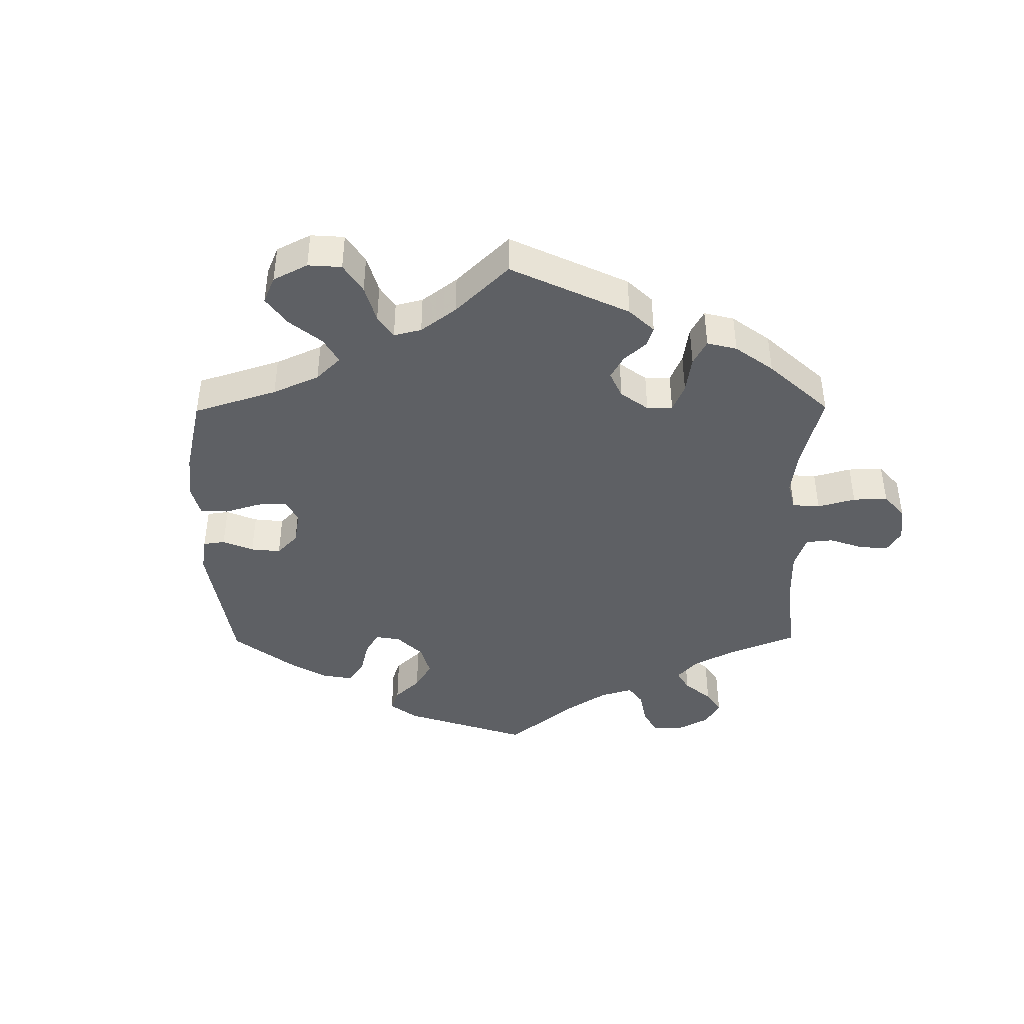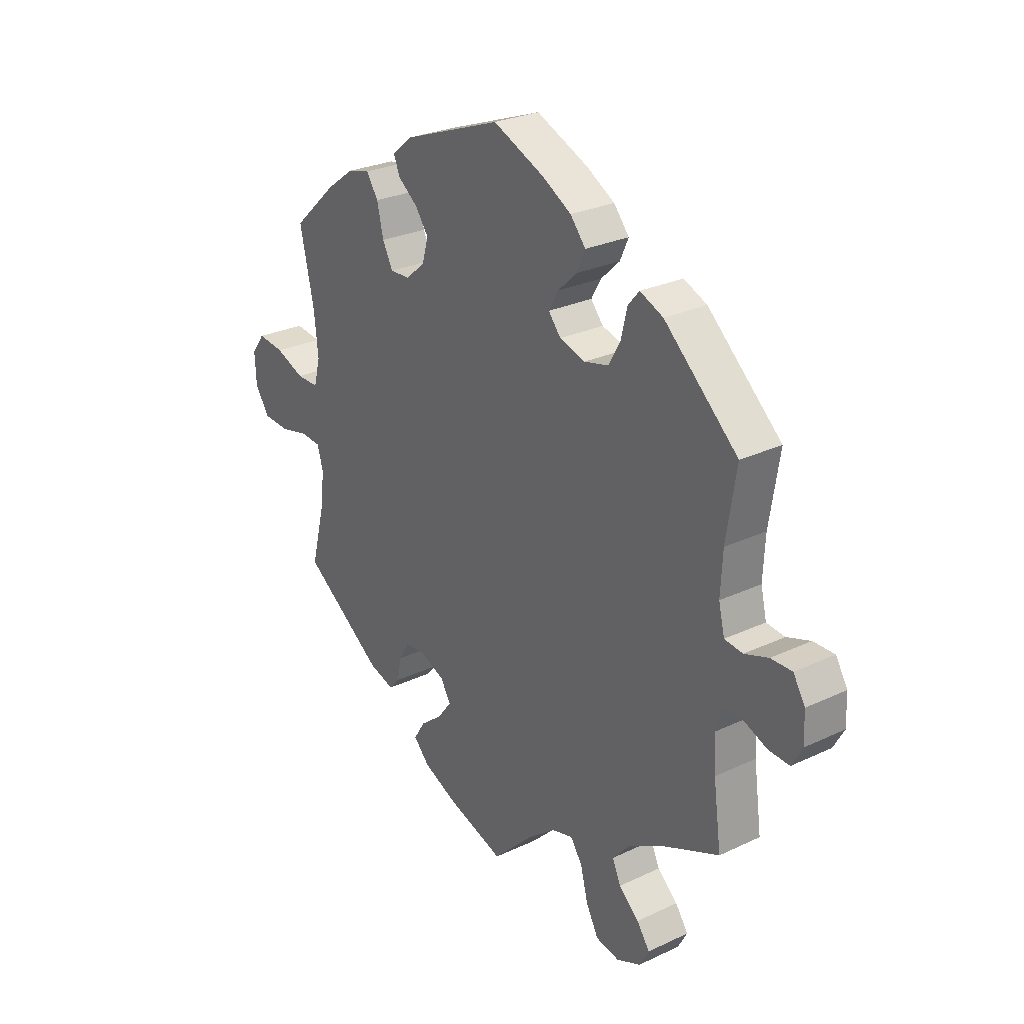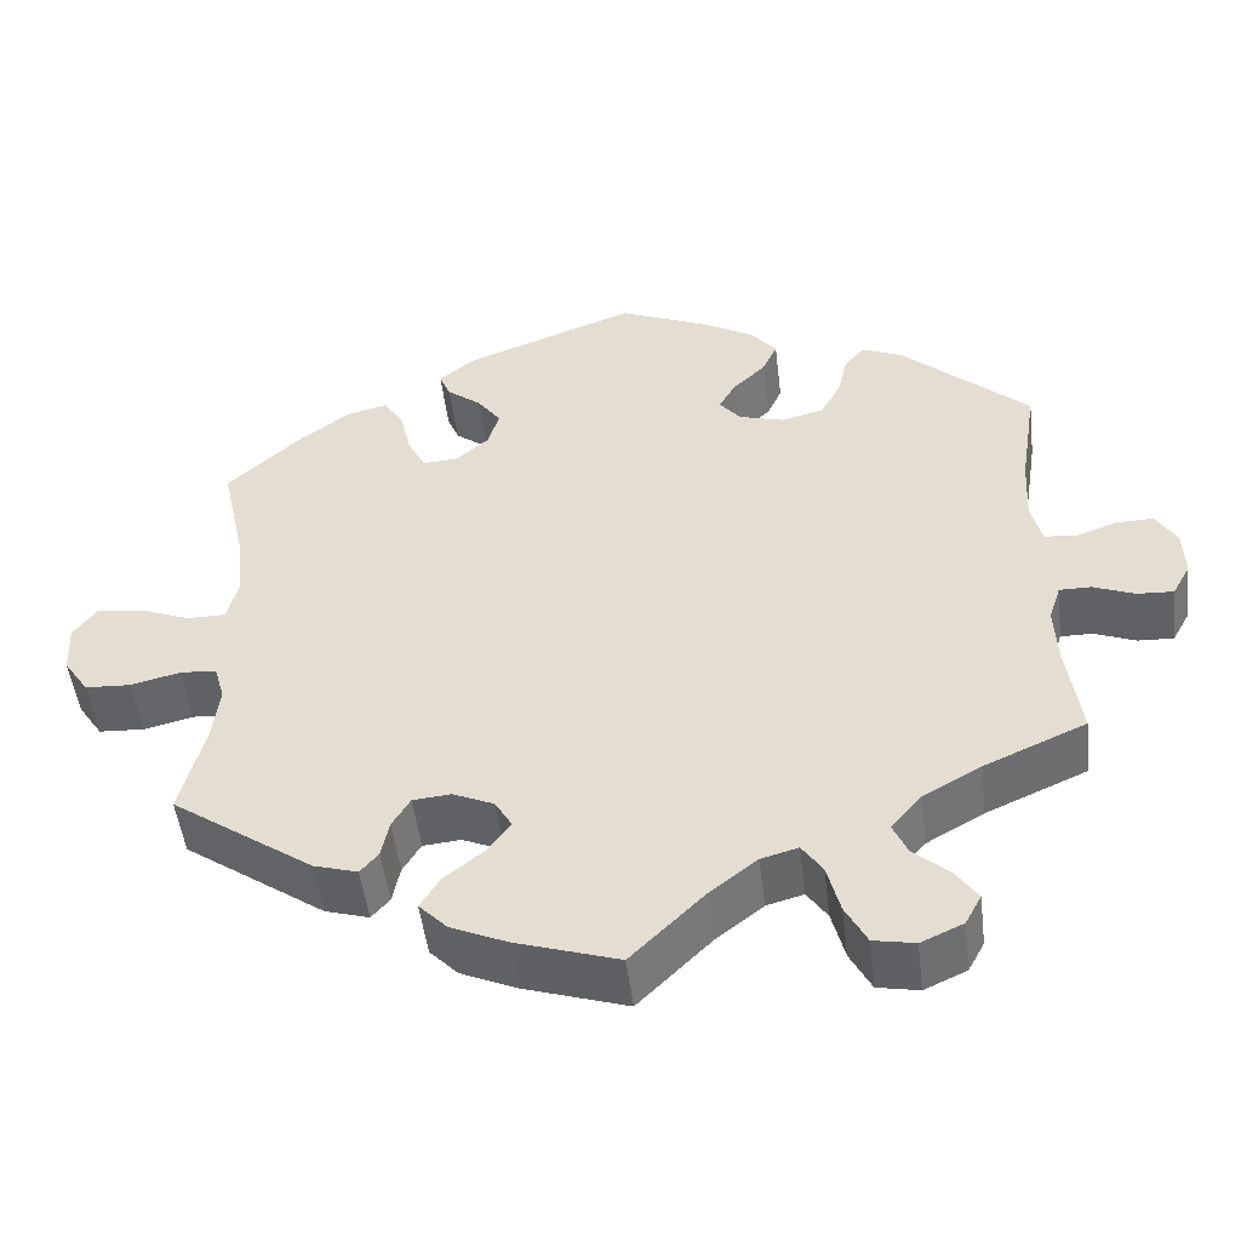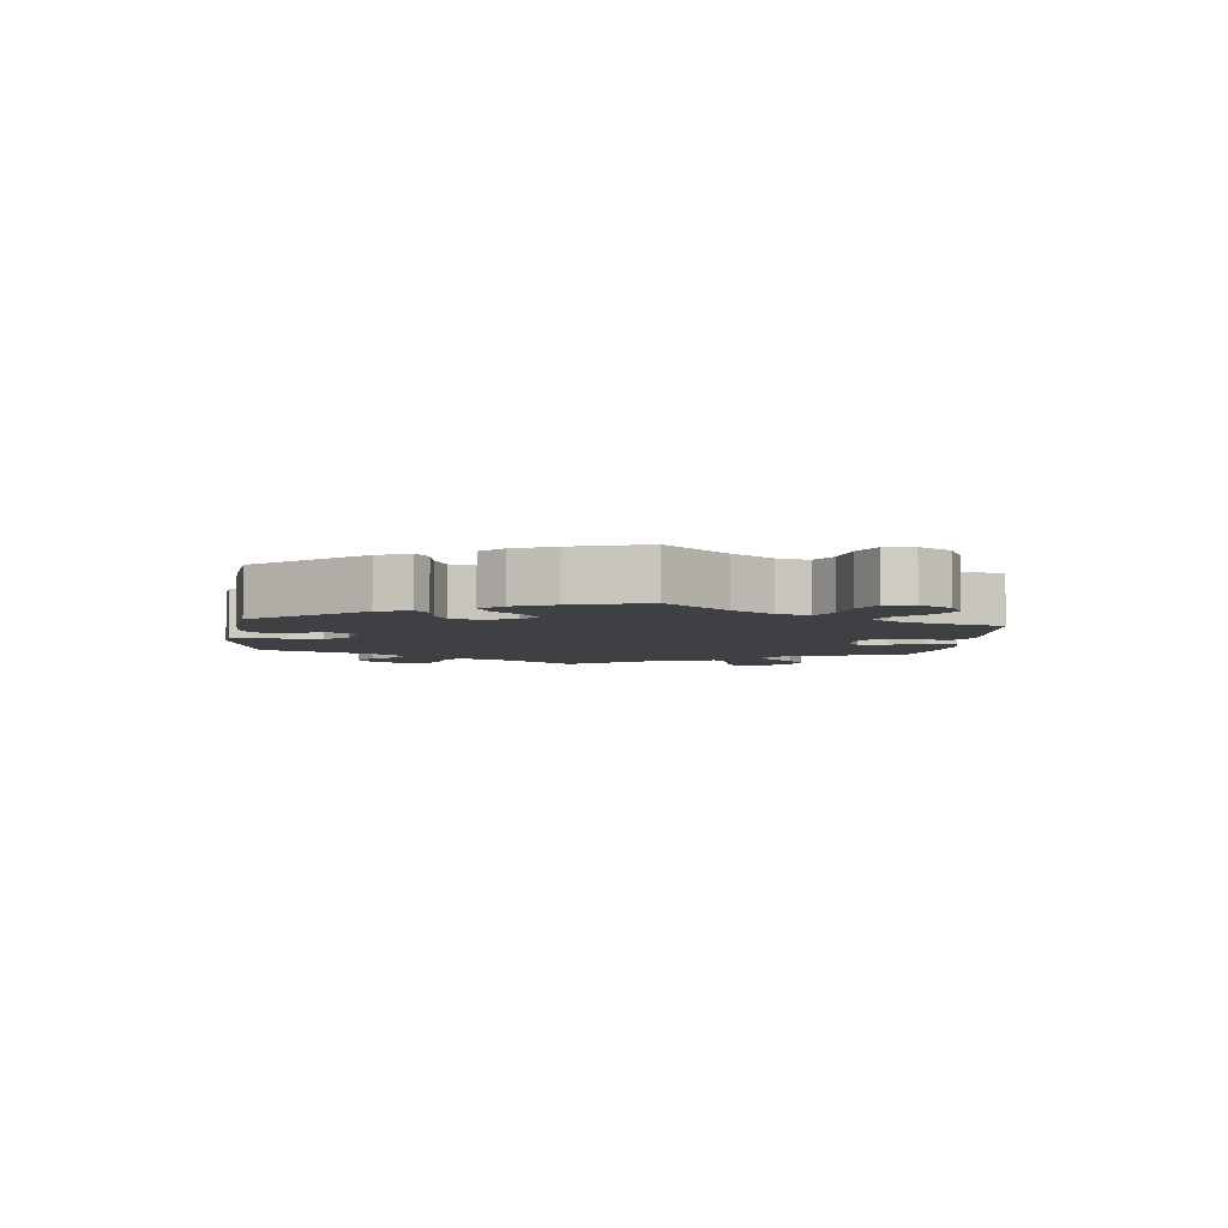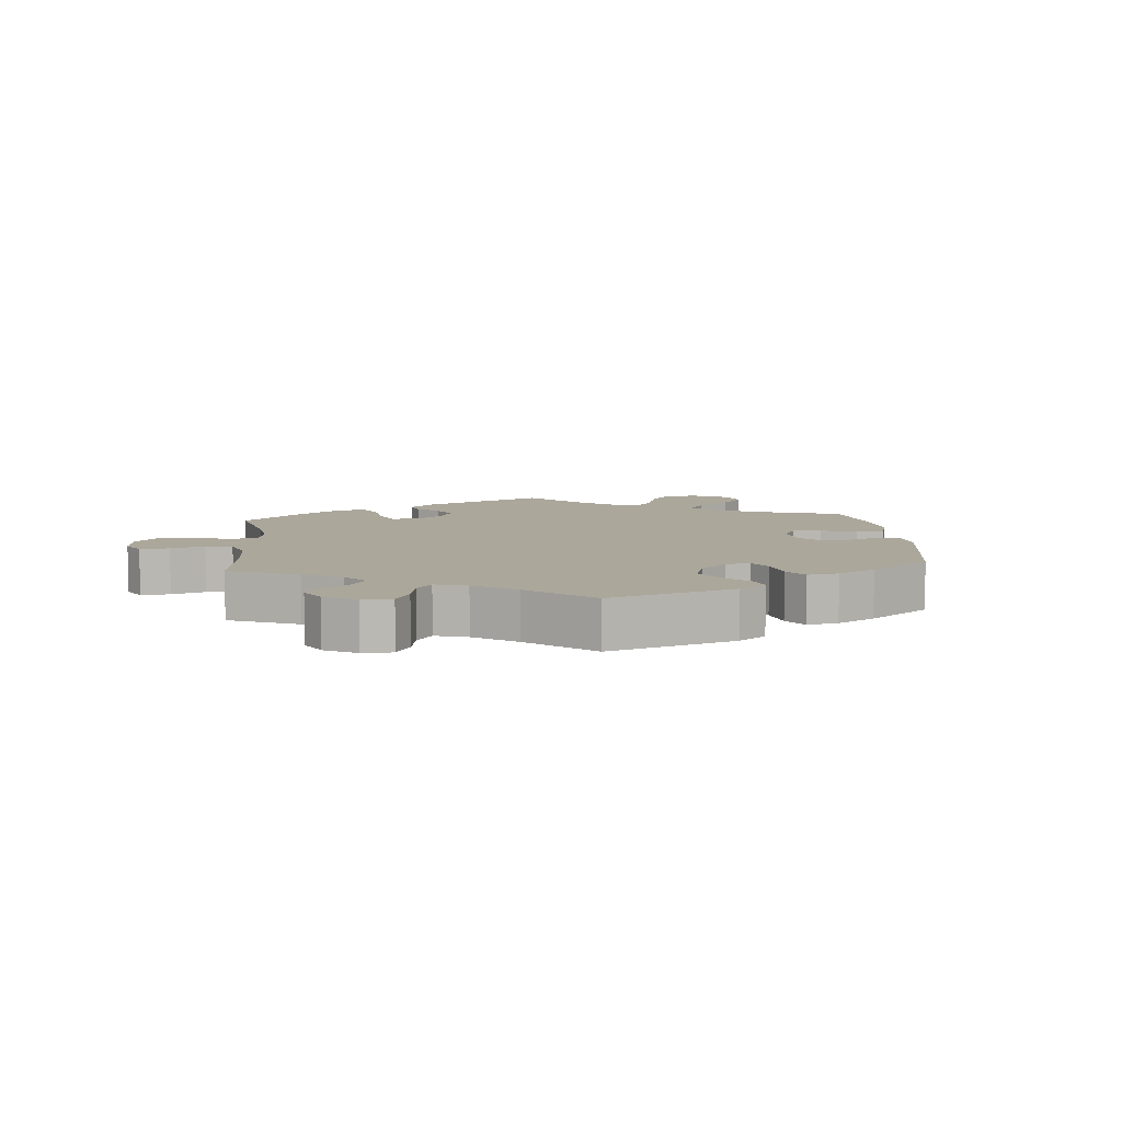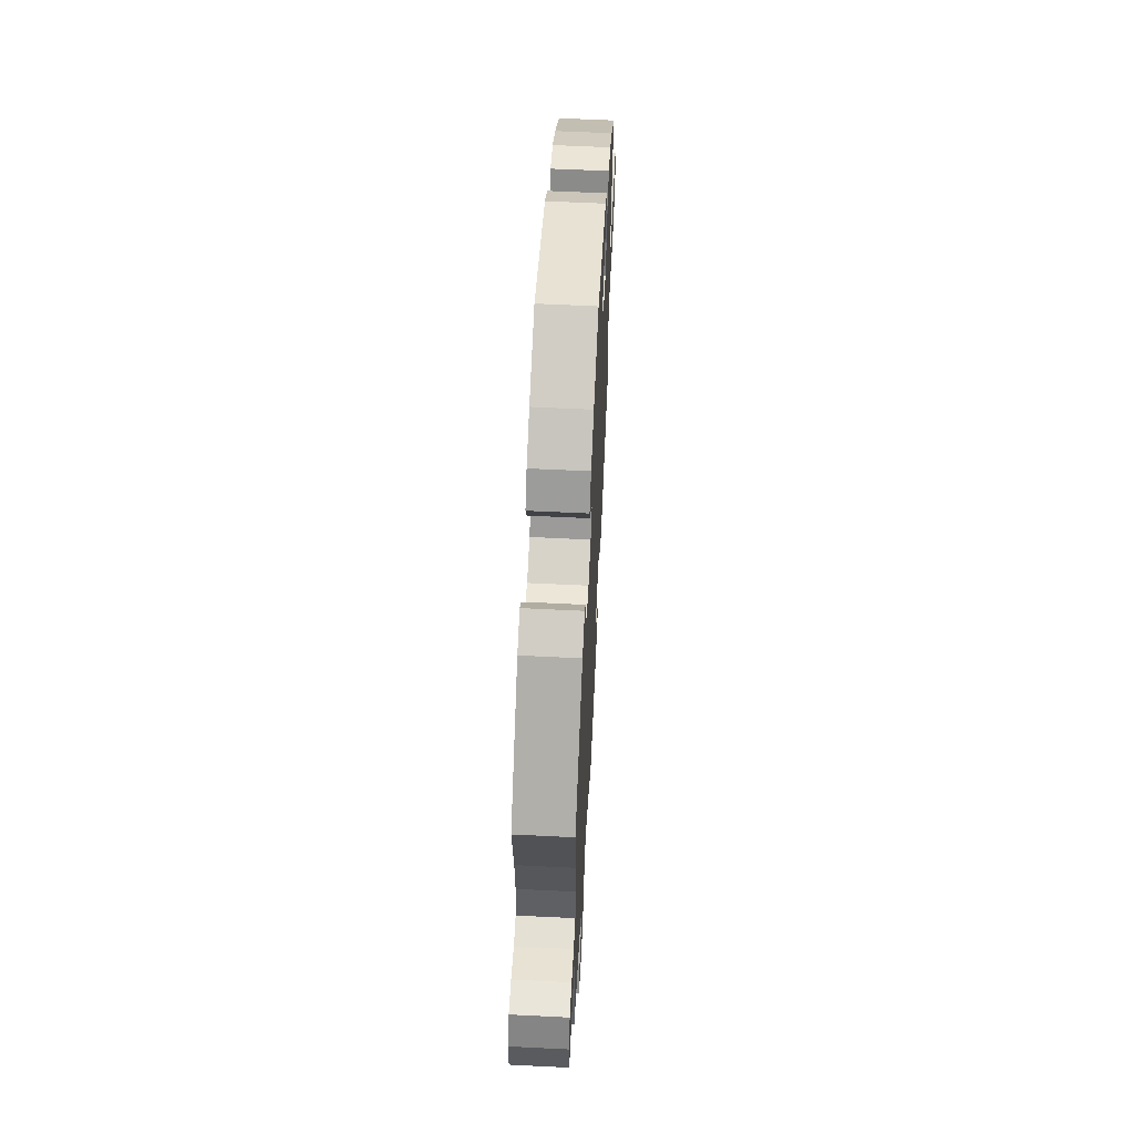
<metadata>
{"format":"obj","ext":"obj","renderer":"f3d","projection":"perspective","resolution":1024,"background":"white","views":[{"elev":-42.9,"azim":120.5,"up":"+Y"},{"elev":27.2,"azim":-126.1,"up":"+Z"},{"elev":-49.7,"azim":-173.1,"up":"+Z"},{"elev":-4.8,"azim":53.6,"up":"+Y"},{"elev":8.1,"azim":-65.3,"up":"+Y"},{"elev":59.7,"azim":-87.1,"up":"+Z"}]}
</metadata>
<code>
v 0.198 0.07 0.504
v 0.24 0.07 0.47
v 0.227 0.07 0.439
v 0.187 0.07 0.408
v 0.16 0.07 0.371
v 0.173 0.07 0.327
v 0.212 0.07 0.294
v 0.252 0.07 0.292
v 0.273 0.07 0.332
v 0.286 0.07 0.388
v 0.31 0.07 0.424
v 0.356 0.07 0.412
v 0.412 0.07 0.371
v 0.501 0.07 0.289
v 0.472 0.07 0.158
v 0.464 0.07 0.081
v 0.477 0.07 0.031
v 0.522 0.07 0.031
v 0.581 0.07 0.054
v 0.635 0.07 0.06
v 0.662 0.07 0.024
v 0.659 0.07 -0.035
v 0.63 0.07 -0.078
v 0.577 0.07 -0.081
v 0.519 0.07 -0.067
v 0.477 0.07 -0.07
v 0.465 0.07 -0.112
v 0.473 0.07 -0.179
v 0.501 0.07 -0.289
v 0.336 0.07 -0.404
v 0.285 0.07 -0.419
v 0.264 0.07 -0.395
v 0.255 0.07 -0.351
v 0.234 0.07 -0.316
v 0.19 0.07 -0.312
v 0.142 0.07 -0.333
v 0.122 0.07 -0.367
v 0.15 0.07 -0.404
v 0.195 0.07 -0.44
v 0.218 0.07 -0.477
v 0.185 0.07 -0.511
v 0.119 0.07 -0.54
v 0 0.07 -0.578
v -0.085 0.07 -0.494
v -0.14 0.07 -0.451
v -0.183 0.07 -0.439
v -0.207 0.07 -0.474
v -0.222 0.07 -0.532
v -0.247 0.07 -0.579
v -0.295 0.07 -0.588
v -0.344 0.07 -0.566
v -0.363 0.07 -0.531
v -0.337 0.07 -0.494
v -0.296 0.07 -0.458
v -0.279 0.07 -0.42
v -0.315 0.07 -0.379
v -0.382 0.07 -0.341
v -0.5 0.07 -0.289
v -0.484 0.07 -0.174
v -0.481 0.07 -0.107
v -0.495 0.07 -0.064
v -0.532 0.07 -0.064
v -0.58 0.07 -0.083
v -0.622 0.07 -0.085
v -0.643 0.07 -0.047
v -0.641 0.07 0.009
v -0.617 0.07 0.048
v -0.574 0.07 0.047
v -0.526 0.07 0.03
v -0.489 0.07 0.034
v -0.477 0.07 0.084
v -0.481 0.07 0.161
v -0.501 0.07 0.288
v -0.352 0.07 0.422
v -0.305 0.07 0.442
v -0.282 0.07 0.415
v -0.27 0.07 0.364
v -0.246 0.07 0.321
v -0.197 0.07 0.309
v -0.145 0.07 0.324
v -0.12 0.07 0.354
v -0.14 0.07 0.389
v -0.178 0.07 0.425
v -0.195 0.07 0.463
v -0.164 0.07 0.5
v -0.106 0.07 0.533
v -0.001 0.07 0.578
v 0.198 0 0.504
v 0.24 0 0.47
v 0.227 0 0.439
v 0.187 0 0.408
v 0.16 0 0.371
v 0.173 0 0.327
v 0.212 0 0.294
v 0.252 0 0.292
v 0.273 0 0.332
v 0.286 0 0.388
v 0.31 0 0.424
v 0.356 0 0.412
v 0.412 0 0.371
v 0.501 0 0.289
v 0.472 0 0.158
v 0.464 0 0.081
v 0.477 0 0.031
v 0.522 0 0.031
v 0.581 0 0.054
v 0.635 0 0.06
v 0.662 0 0.024
v 0.659 0 -0.035
v 0.63 0 -0.078
v 0.577 0 -0.081
v 0.519 0 -0.067
v 0.477 0 -0.07
v 0.465 0 -0.112
v 0.473 0 -0.179
v 0.501 0 -0.289
v 0.336 0 -0.404
v 0.285 0 -0.419
v 0.264 0 -0.395
v 0.255 0 -0.351
v 0.234 0 -0.316
v 0.19 0 -0.312
v 0.142 0 -0.333
v 0.122 0 -0.367
v 0.15 0 -0.404
v 0.195 0 -0.44
v 0.218 0 -0.477
v 0.185 0 -0.511
v 0.119 0 -0.54
v 0 0 -0.578
v -0.085 0 -0.494
v -0.14 0 -0.451
v -0.183 0 -0.439
v -0.207 0 -0.474
v -0.222 0 -0.532
v -0.247 0 -0.579
v -0.295 0 -0.588
v -0.344 0 -0.566
v -0.363 0 -0.531
v -0.337 0 -0.494
v -0.296 0 -0.458
v -0.279 0 -0.42
v -0.315 0 -0.379
v -0.382 0 -0.341
v -0.5 0 -0.289
v -0.484 0 -0.174
v -0.481 0 -0.107
v -0.495 0 -0.064
v -0.532 0 -0.064
v -0.58 0 -0.083
v -0.622 0 -0.085
v -0.643 0 -0.047
v -0.641 0 0.009
v -0.617 0 0.048
v -0.574 0 0.047
v -0.526 0 0.03
v -0.489 0 0.034
v -0.477 0 0.084
v -0.481 0 0.161
v -0.501 0 0.288
v -0.352 0 0.422
v -0.305 0 0.442
v -0.282 0 0.415
v -0.27 0 0.364
v -0.246 0 0.321
v -0.197 0 0.309
v -0.145 0 0.324
v -0.12 0 0.354
v -0.14 0 0.389
v -0.178 0 0.425
v -0.195 0 0.463
v -0.164 0 0.5
v -0.106 0 0.533
v -0.001 0 0.578
f 82 83 84 85
f 81 82 85 86
f 74 75 76 77
f 72 73 74 77
f 71 72 77 78
f 70 71 78 79
f 66 67 68 69
f 66 69 70
f 65 66 70
f 62 63 64 65
f 61 62 65 70
f 60 61 70 79
f 57 58 59
f 56 57 59 60
f 55 56 60 79
f 51 52 53 54
f 51 54 55
f 50 51 55
f 47 48 49 50
f 46 47 50 55
f 41 42 43 44
f 41 44 45
f 38 39 40 41
f 37 38 41 45
f 36 37 45 46
f 30 31 32 33
f 28 29 30 33
f 27 28 33 34
f 26 27 34 35
f 22 23 24 25
f 22 25 26
f 21 22 26
f 18 19 20 21
f 17 18 21 26
f 16 17 26 35
f 12 13 14 15
f 9 10 11 12
f 8 9 12 15
f 7 8 15 16
f 1 2 3 4
f 1 4 5
f 81 86 87 1
f 46 55 79 80
f 7 16 35 36
f 6 7 36 46
f 5 6 46 80
f 1 5 80 81
f 172 171 170 169
f 173 172 169 168
f 164 163 162 161
f 164 161 160 159
f 165 164 159 158
f 166 165 158 157
f 156 155 154 153
f 157 156 153
f 157 153 152
f 152 151 150 149
f 157 152 149 148
f 166 157 148 147
f 146 145 144
f 147 146 144 143
f 166 147 143 142
f 141 140 139 138
f 142 141 138
f 142 138 137
f 137 136 135 134
f 142 137 134 133
f 131 130 129 128
f 132 131 128
f 128 127 126 125
f 132 128 125 124
f 133 132 124 123
f 120 119 118 117
f 120 117 116 115
f 121 120 115 114
f 122 121 114 113
f 112 111 110 109
f 113 112 109
f 113 109 108
f 108 107 106 105
f 113 108 105 104
f 122 113 104 103
f 102 101 100 99
f 99 98 97 96
f 102 99 96 95
f 103 102 95 94
f 91 90 89 88
f 92 91 88
f 88 174 173 168
f 167 166 142 133
f 123 122 103 94
f 133 123 94 93
f 167 133 93 92
f 168 167 92 88
f 1 88 89 2
f 2 89 90 3
f 3 90 91 4
f 4 91 92 5
f 5 92 93 6
f 6 93 94 7
f 7 94 95 8
f 8 95 96 9
f 9 96 97 10
f 10 97 98 11
f 11 98 99 12
f 12 99 100 13
f 13 100 101 14
f 14 101 102 15
f 15 102 103 16
f 16 103 104 17
f 17 104 105 18
f 18 105 106 19
f 19 106 107 20
f 20 107 108 21
f 21 108 109 22
f 22 109 110 23
f 23 110 111 24
f 24 111 112 25
f 25 112 113 26
f 26 113 114 27
f 27 114 115 28
f 28 115 116 29
f 29 116 117 30
f 30 117 118 31
f 31 118 119 32
f 32 119 120 33
f 33 120 121 34
f 34 121 122 35
f 35 122 123 36
f 36 123 124 37
f 37 124 125 38
f 38 125 126 39
f 39 126 127 40
f 40 127 128 41
f 41 128 129 42
f 42 129 130 43
f 43 130 131 44
f 44 131 132 45
f 45 132 133 46
f 46 133 134 47
f 47 134 135 48
f 48 135 136 49
f 49 136 137 50
f 50 137 138 51
f 51 138 139 52
f 52 139 140 53
f 53 140 141 54
f 54 141 142 55
f 55 142 143 56
f 56 143 144 57
f 57 144 145 58
f 58 145 146 59
f 59 146 147 60
f 60 147 148 61
f 61 148 149 62
f 62 149 150 63
f 63 150 151 64
f 64 151 152 65
f 65 152 153 66
f 66 153 154 67
f 67 154 155 68
f 68 155 156 69
f 69 156 157 70
f 70 157 158 71
f 71 158 159 72
f 72 159 160 73
f 73 160 161 74
f 74 161 162 75
f 75 162 163 76
f 76 163 164 77
f 77 164 165 78
f 78 165 166 79
f 79 166 167 80
f 80 167 168 81
f 81 168 169 82
f 82 169 170 83
f 83 170 171 84
f 84 171 172 85
f 85 172 173 86
f 86 173 174 87
f 87 174 88 1

</code>
